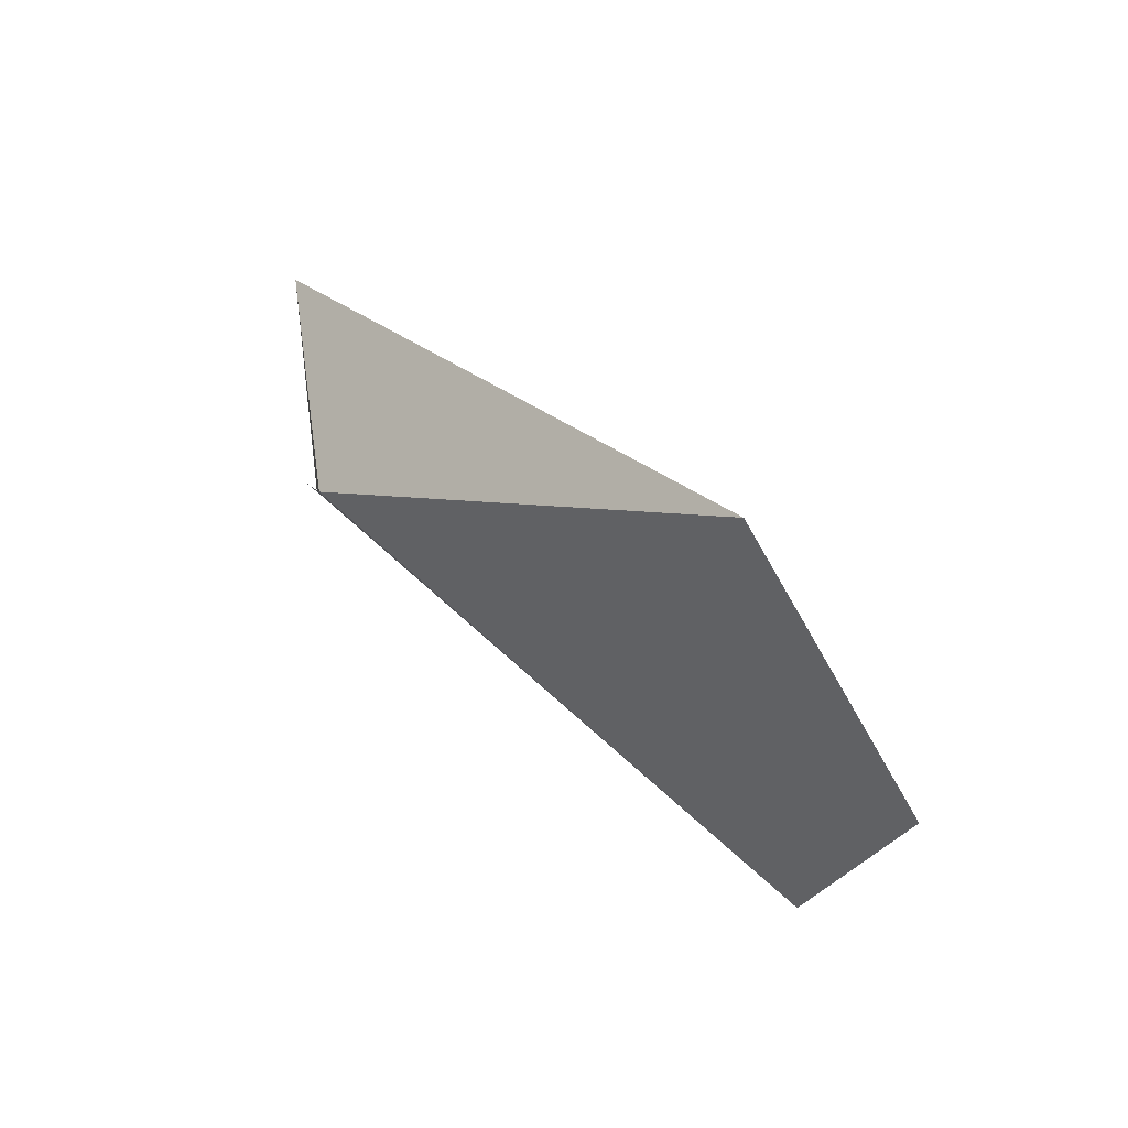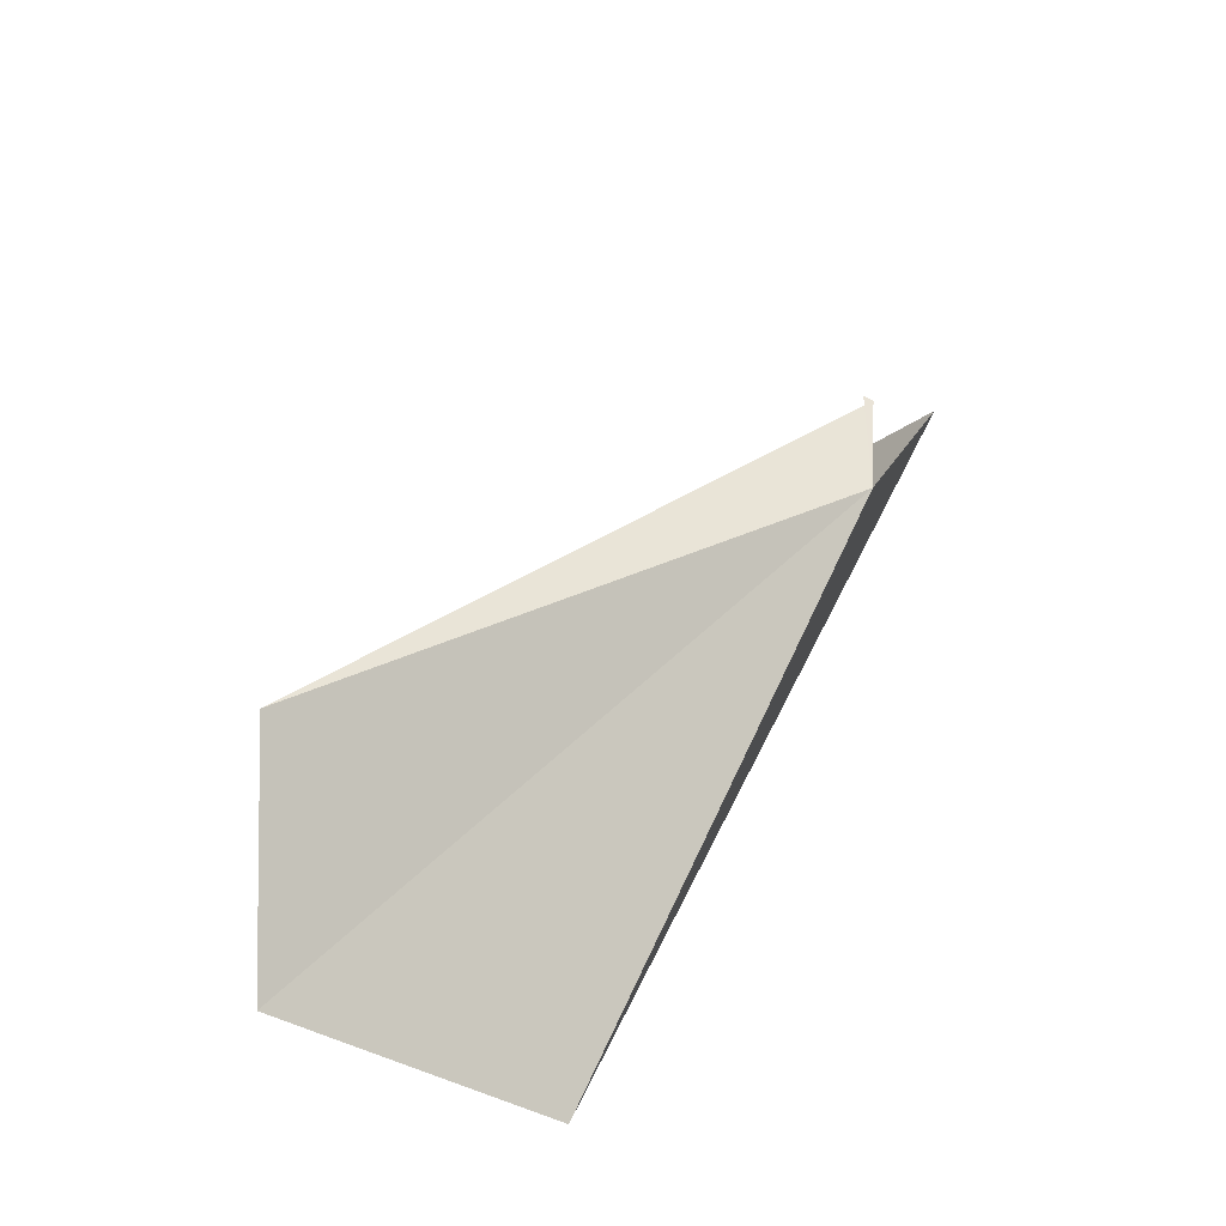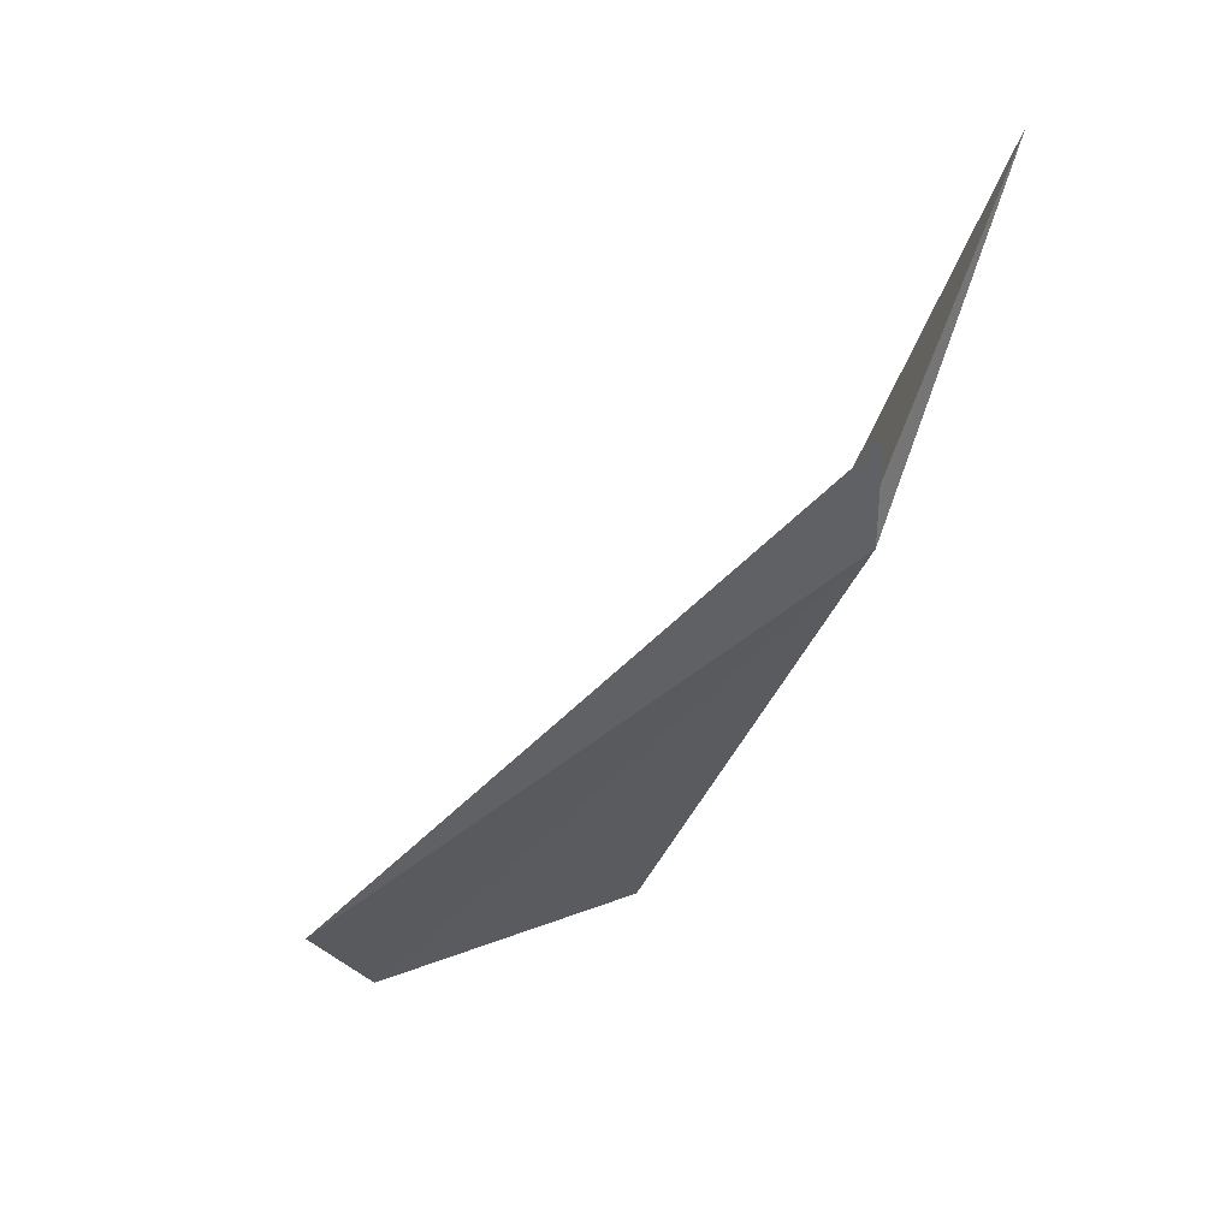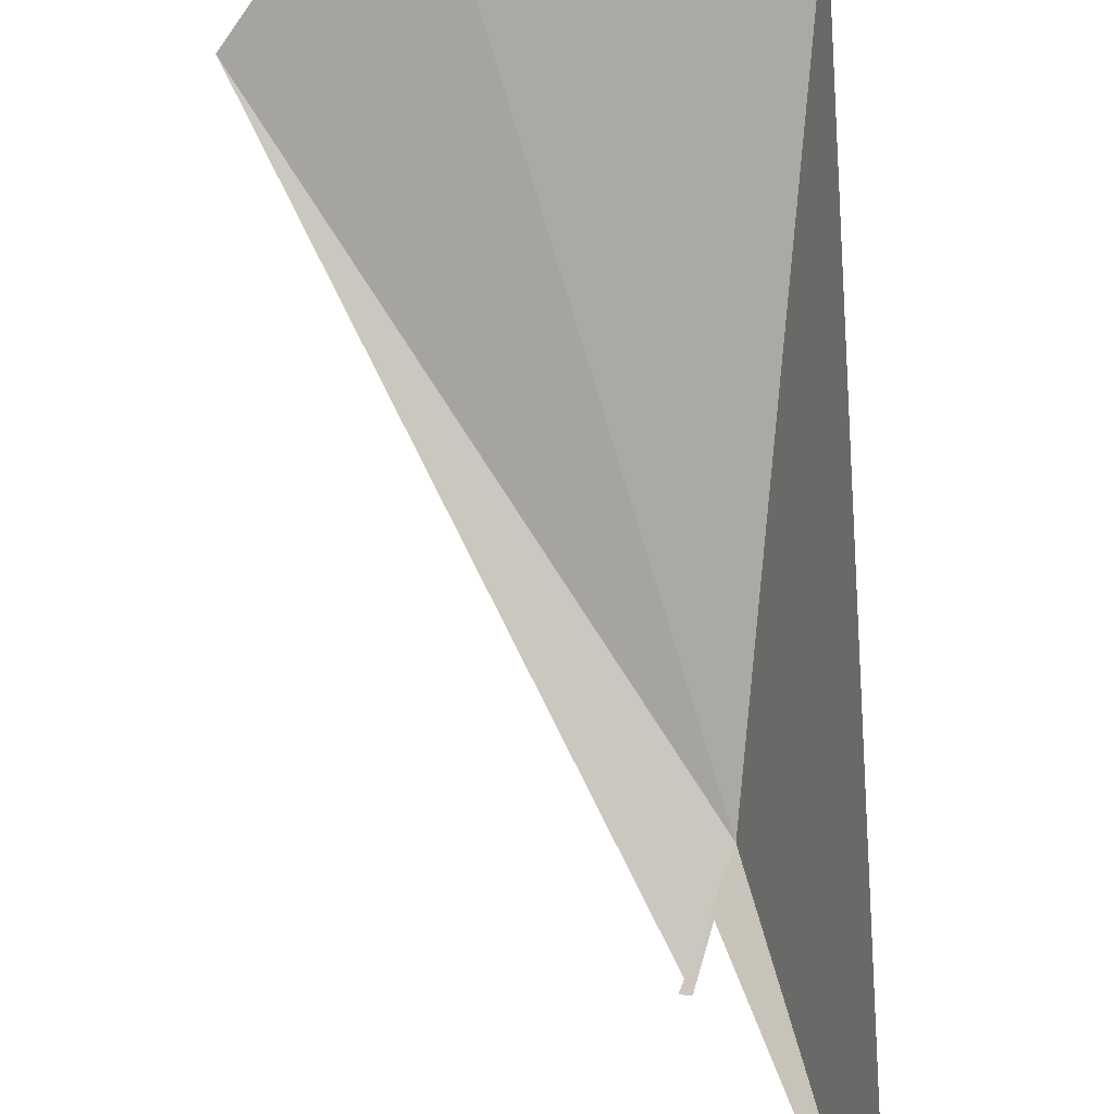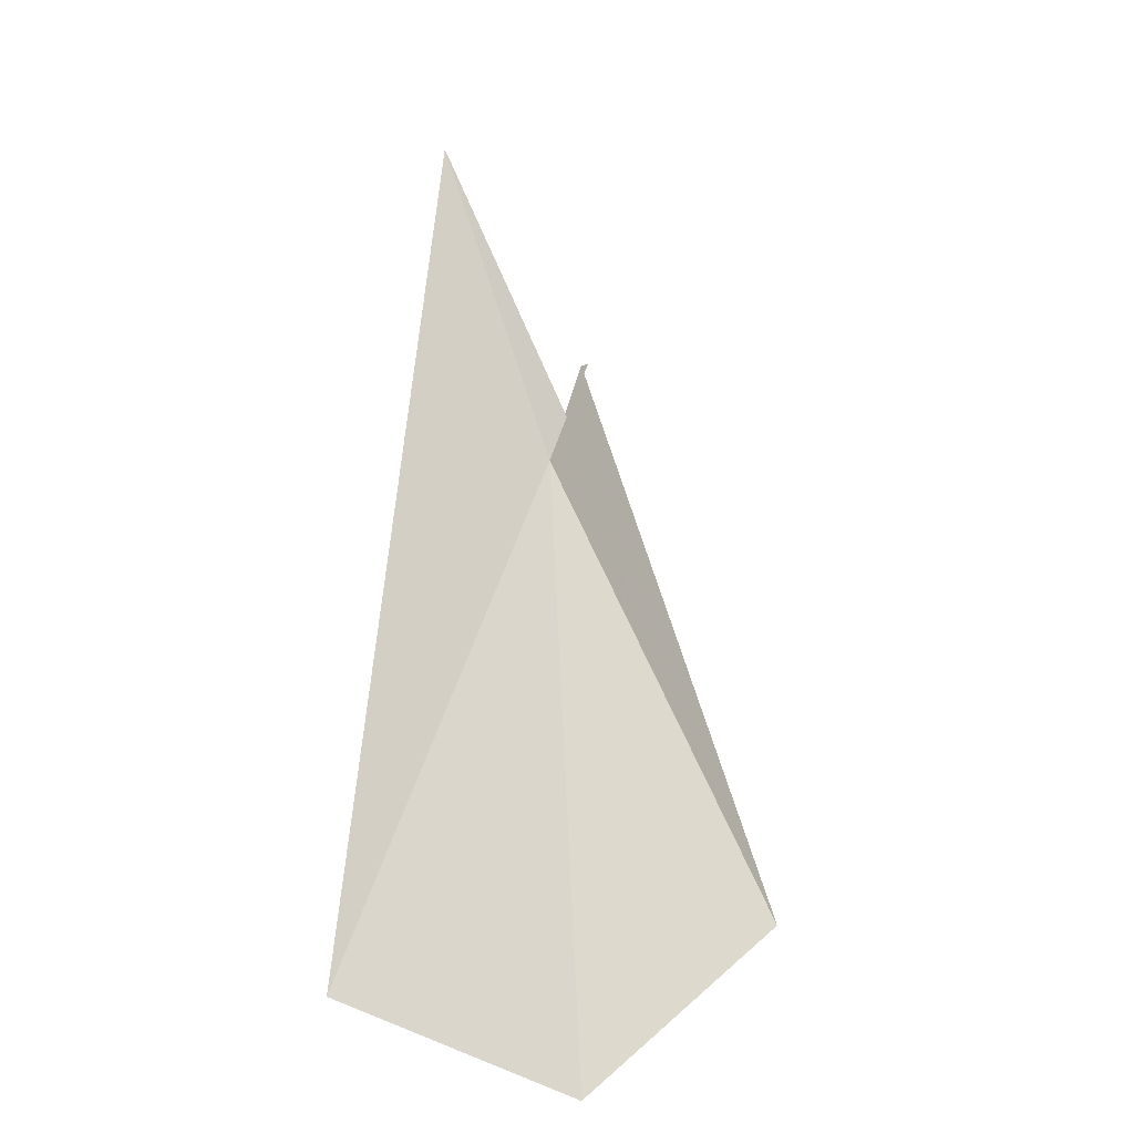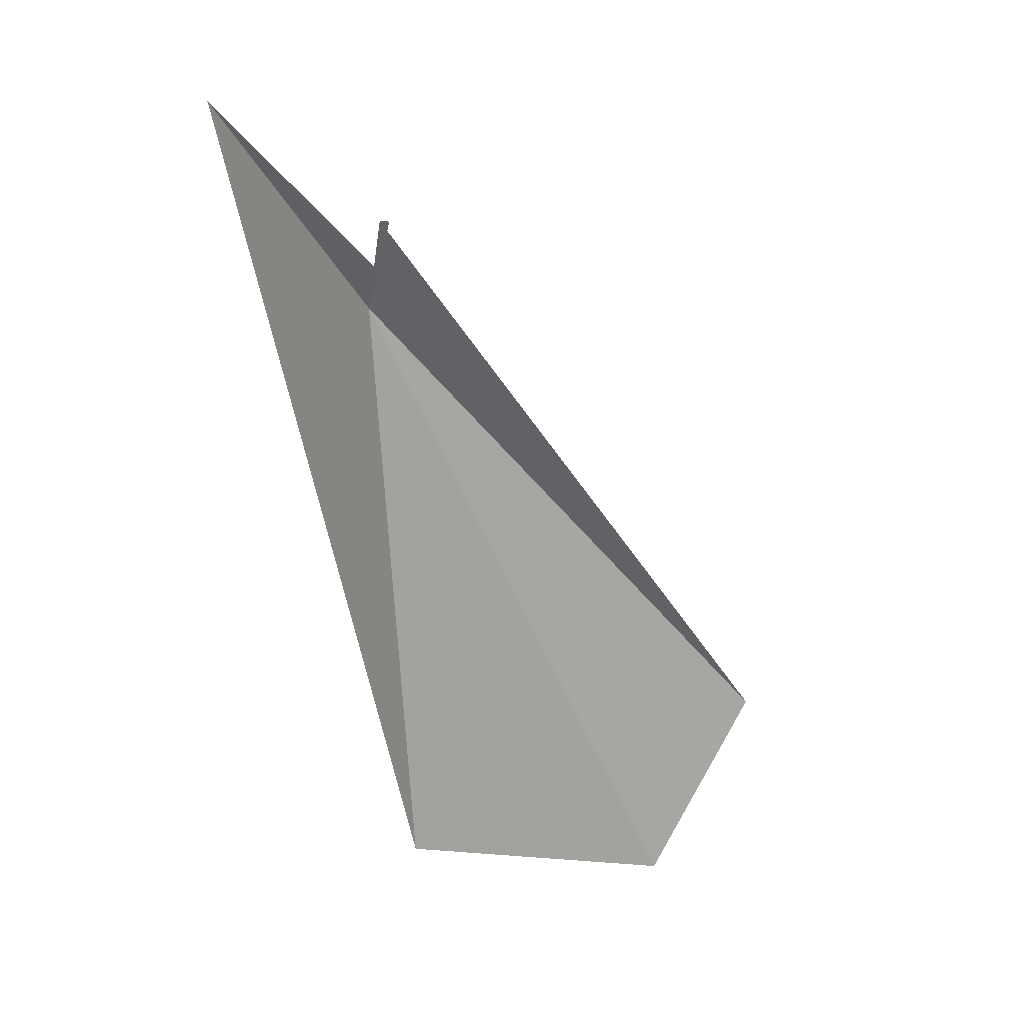
<metadata>
{"format":"obj","ext":"obj","renderer":"f3d","projection":"perspective","resolution":1024,"background":"white","views":[{"elev":-66.0,"azim":115.5,"up":"+Z"},{"elev":-59.8,"azim":-39.3,"up":"+Z"},{"elev":18.7,"azim":-26.4,"up":"+Z"},{"elev":62.3,"azim":6.6,"up":"+Y"},{"elev":3.1,"azim":-150.8,"up":"+Z"},{"elev":59.0,"azim":175.2,"up":"+Z"}]}
</metadata>
<code>
v 118.4 82.86 19.04
v 118.3 82.71 19.49
v 118.3 82.7 19.54
v 118.4 84.9 16.68
v 119 82.86 20.67
v 118.3 82.68 19.53
v 116.4 84.34 17.1
v 117 85.02 16.44
v 118.3 82.79 19.27
f 1 3 2
f 1 4 5
f 1 6 3
f 1 2 7
f 1 7 8
f 1 8 4
f 1 9 6
f 1 5 9

</code>
